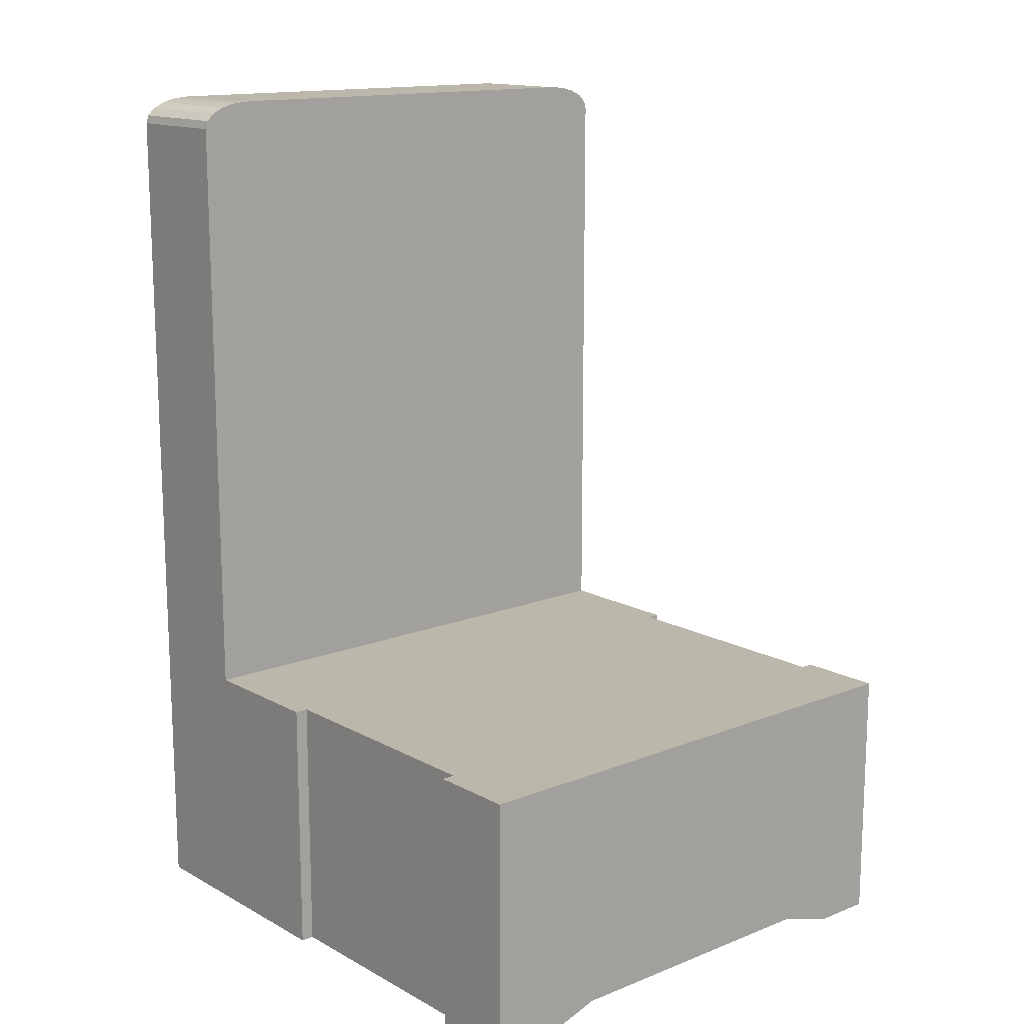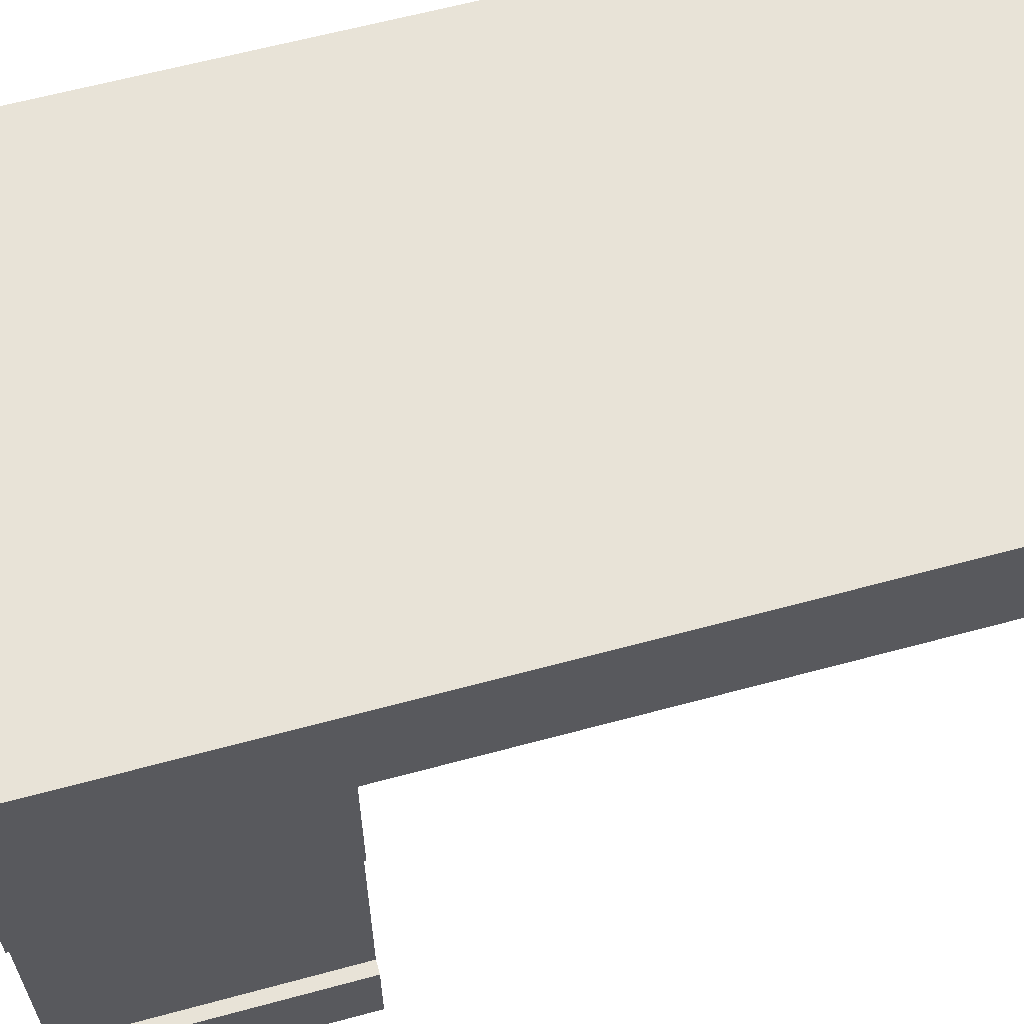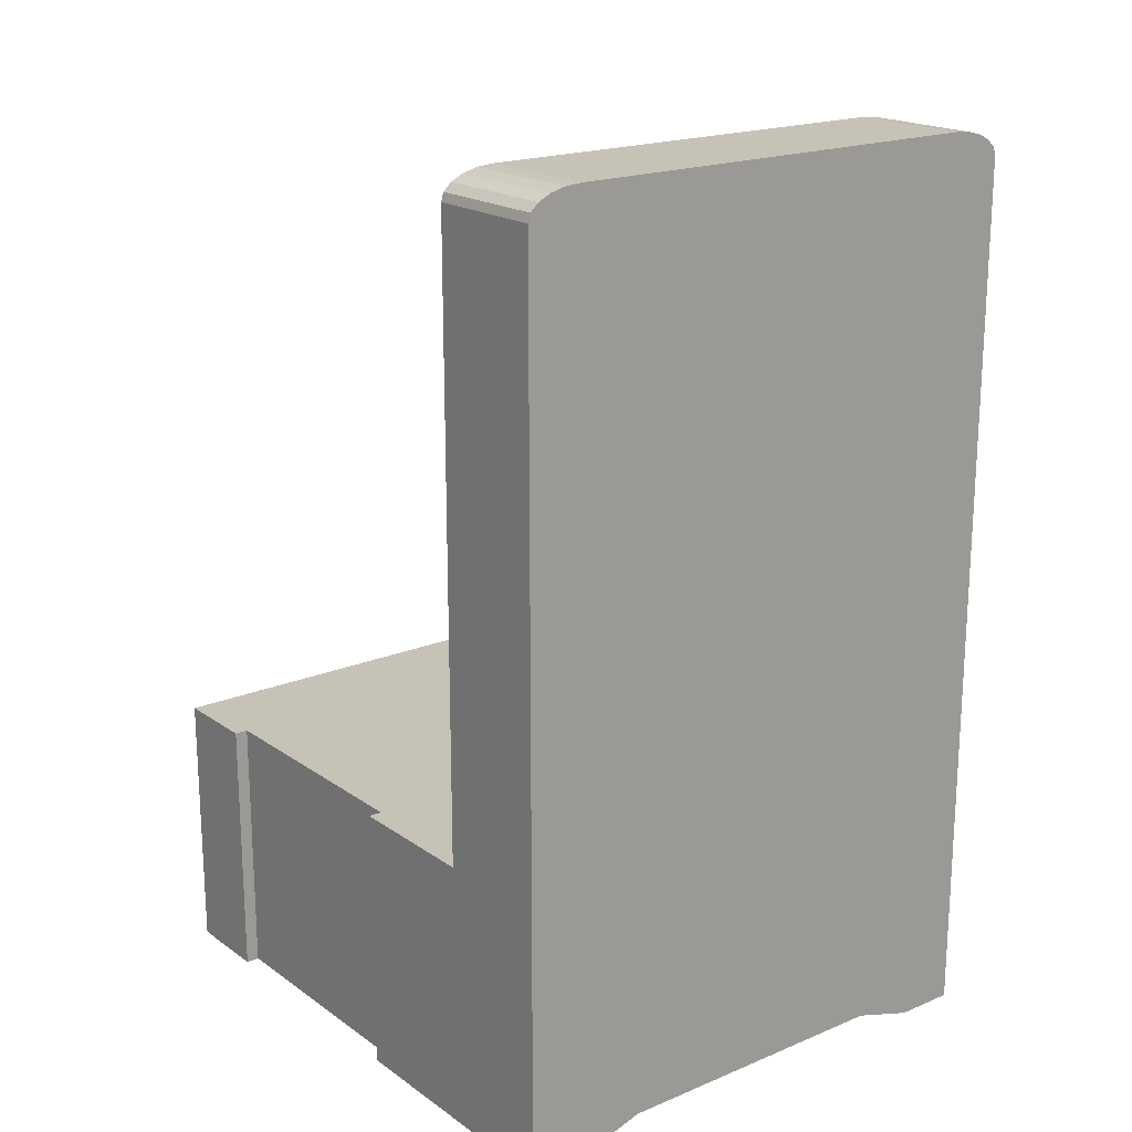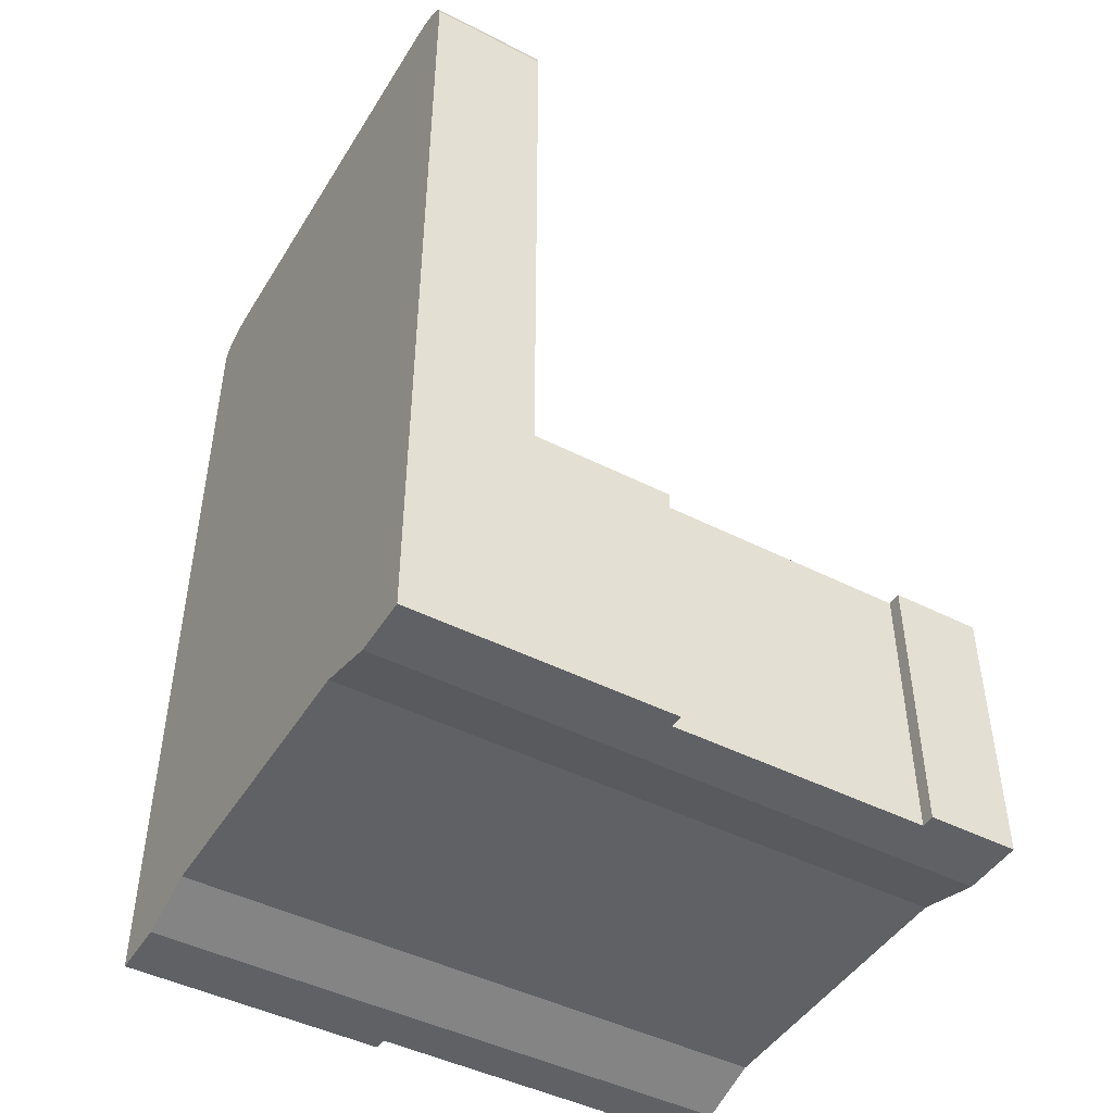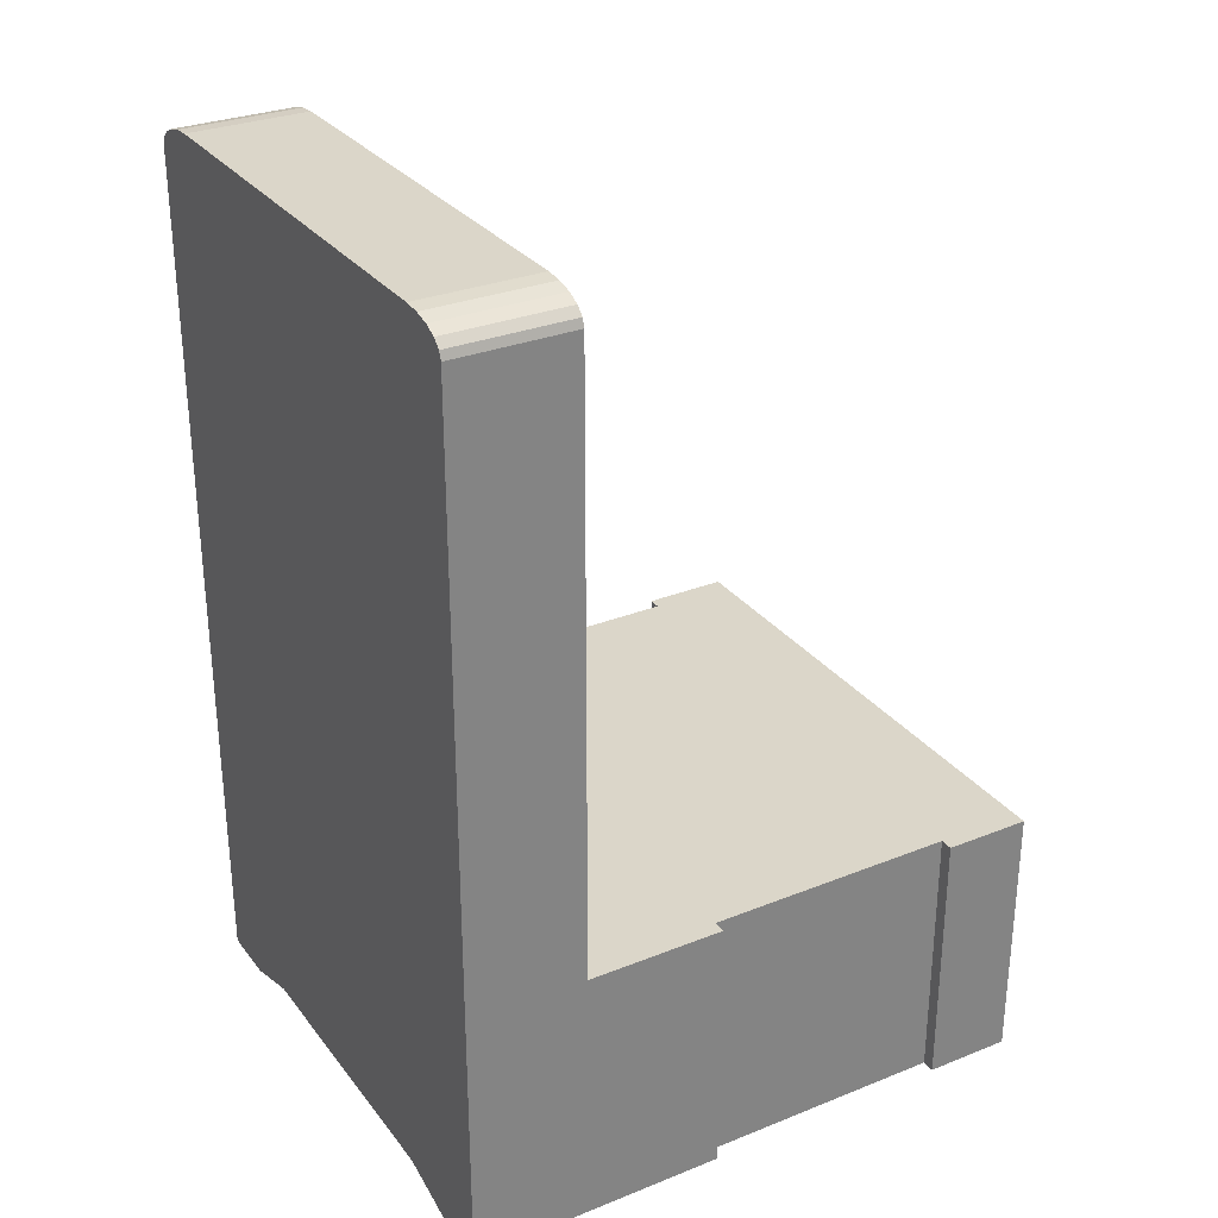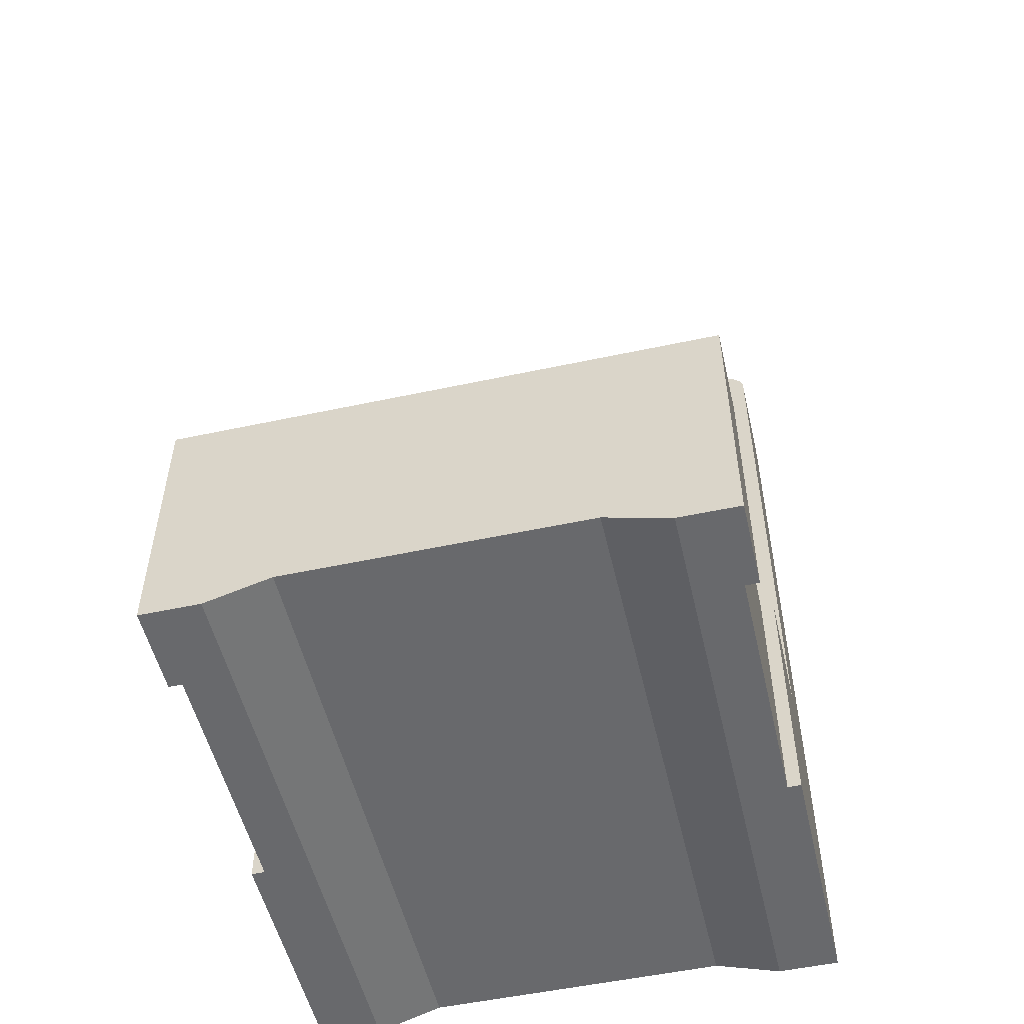
<metadata>
{"format":"obj","ext":"obj","renderer":"f3d","projection":"perspective","resolution":1024,"background":"white","views":[{"elev":14.5,"azim":139.5,"up":"+Y"},{"elev":62.0,"azim":74.6,"up":"+Z"},{"elev":19.2,"azim":-37.9,"up":"+Y"},{"elev":-46.2,"azim":59.9,"up":"+Y"},{"elev":29.8,"azim":59.7,"up":"+Y"},{"elev":-52.7,"azim":-167.0,"up":"+Y"}]}
</metadata>
<code>
o Cube
v 1.609 0.796 -1.776
v 1.609 -0.796 -1.776
v 1.609 0.796 1.776
v 1.609 -0.796 1.776
v -1.609 0.796 -1.776
v -1.609 -0.796 -1.776
v -1.609 0.796 1.776
v -1.609 -0.796 1.776
v -1.609 -0.796 1.066
v 1.53 0.5703 0.2401
v -1.53 0.5703 -1.26
v 1.53 0.5703 -1.26
v 1.609 0.796 1.066
v -1.53 0.5703 0.2401
v -1.53 0.5703 -0.5099
v -1.609 0.796 1.066
v 1.609 -0.796 1.066
v -0.875 -0.6801 1.776
v 1.53 0.5703 -0.5099
v 0.875 -0.6801 1.776
v -0.875 -0.6801 -1.776
v -1.53 0.5703 -0.8849
v 0.875 -0.6801 -1.776
v -1.255 -0.796 1.776
v 1.255 -0.796 1.776
v -1.255 -0.796 1.066
v 1.255 -0.796 1.066
v 1.53 0.5703 -0.8849
v -1.255 -0.796 -1.776
v 1.255 -0.796 -1.776
v -1.53 0.5703 -0.1349
v 1.609 4.429 1.776
v 1.287 4.588 1.776
v 1.593 4.478 1.776
v 1.53 0.5703 -0.1349
v 1.547 4.522 1.776
v 1.476 4.558 1.776
v 1.386 4.58 1.776
v -1.287 4.588 1.776
v -1.609 4.429 1.776
v -1.386 4.58 1.776
v -1.476 4.558 1.776
v -1.547 4.522 1.776
v -1.593 4.478 1.776
v 1.287 4.588 1.066
v 1.609 4.429 1.066
v 1.386 4.58 1.066
v 1.476 4.558 1.066
v 1.547 4.522 1.066
v 1.593 4.478 1.066
v -1.609 4.429 1.066
v -1.287 4.588 1.066
v -1.593 4.478 1.066
v -1.547 4.522 1.066
v -1.476 4.558 1.066
v -1.386 4.58 1.066
v 1.609 0.5703 0.2401
v 1.609 0.796 0.2401
v 1.609 0.5703 -1.26
v 1.609 0.796 -1.26
v 1.609 -0.796 -1.26
v 1.609 -0.796 0.2401
v 1.53 -0.796 0.2401
v 1.53 -0.796 -0.1349
v 1.53 -0.796 -0.5099
v 1.53 -0.796 -0.8849
v 1.53 -0.796 -1.26
v 1.53 0.796 0.2401
v 1.53 0.796 -0.1349
v 1.53 0.796 -0.5099
v 1.53 0.796 -0.8849
v 1.53 0.796 -1.26
v -1.609 0.5703 0.2401
v -1.609 0.796 -1.26
v -1.609 0.5703 -1.26
v -1.609 0.796 0.2401
v -1.609 -0.796 -1.26
v -1.609 -0.796 0.2401
v -1.53 0.796 0.2401
v -1.53 0.796 -0.1349
v -1.53 0.796 -0.8849
v -1.53 0.796 -1.26
v -1.53 0.796 -0.5099
v -1.53 -0.796 0.2401
v -1.53 -0.796 -0.1349
v -1.53 -0.796 -0.8849
v -1.53 -0.796 -1.26
v -1.53 -0.796 -0.5099
f 55 52 53
f 18 24 26
f 6 77 75
f 16 76 73
f 23 27 20
f 20 7 18
f 13 4 17
f 17 57 13
f 1 60 59
f 21 1 23
f 64 63 27
f 7 9 8
f 79 13 68
f 34 37 33
f 7 51 16
f 52 33 45
f 17 25 27
f 86 87 29
f 18 23 20
f 9 24 8
f 46 34 32
f 50 36 34
f 49 37 36
f 48 38 37
f 47 33 38
f 52 41 39
f 56 42 41
f 55 43 42
f 54 44 43
f 53 40 44
f 13 32 3
f 28 72 71
f 35 70 69
f 19 64 65
f 57 63 10
f 59 67 61
f 12 66 67
f 28 65 66
f 12 60 72
f 19 71 70
f 35 63 64
f 10 58 57
f 10 69 68
f 14 80 31
f 22 82 11
f 15 81 22
f 15 86 88
f 14 78 73
f 14 85 84
f 11 77 87
f 22 87 86
f 75 82 74
f 31 88 85
f 73 79 14
f 31 83 15
f 55 56 52
f 52 45 46
f 45 47 46
f 47 48 46
f 48 49 46
f 49 50 46
f 46 13 16
f 16 51 46
f 51 53 52
f 46 51 52
f 53 54 55
f 26 29 21
f 21 18 26
f 75 74 5
f 5 6 75
f 78 9 73
f 9 16 73
f 30 27 23
f 27 25 20
f 20 25 4
f 4 3 20
f 3 7 20
f 7 8 18
f 8 24 18
f 13 3 4
f 62 57 17
f 57 58 13
f 59 61 2
f 2 1 59
f 21 29 6
f 6 5 21
f 5 1 21
f 1 2 23
f 2 30 23
f 62 17 63
f 17 27 63
f 30 2 67
f 2 61 67
f 67 66 30
f 66 65 30
f 30 65 27
f 65 64 27
f 7 16 9
f 72 60 1
f 1 5 82
f 5 74 82
f 82 81 72
f 81 83 71
f 72 81 71
f 70 71 83
f 72 1 82
f 83 80 70
f 80 79 69
f 70 80 69
f 68 69 79
f 79 76 16
f 13 58 68
f 79 16 13
f 43 44 40
f 40 7 3
f 3 32 40
f 32 34 33
f 40 33 39
f 34 36 37
f 37 38 33
f 39 41 40
f 41 42 43
f 43 40 41
f 33 40 32
f 7 40 51
f 52 39 33
f 17 4 25
f 77 6 87
f 6 29 87
f 29 26 88
f 26 9 84
f 9 78 84
f 85 88 26
f 88 86 29
f 26 84 85
f 18 21 23
f 9 26 24
f 46 50 34
f 50 49 36
f 49 48 37
f 48 47 38
f 47 45 33
f 52 56 41
f 56 55 42
f 55 54 43
f 54 53 44
f 53 51 40
f 13 46 32
f 28 12 72
f 35 19 70
f 19 35 64
f 57 62 63
f 59 12 67
f 12 28 66
f 28 19 65
f 12 59 60
f 19 28 71
f 35 10 63
f 10 68 58
f 10 35 69
f 14 79 80
f 22 81 82
f 15 83 81
f 15 22 86
f 14 84 78
f 14 31 85
f 11 75 77
f 22 11 87
f 75 11 82
f 31 15 88
f 73 76 79
f 31 80 83

</code>
